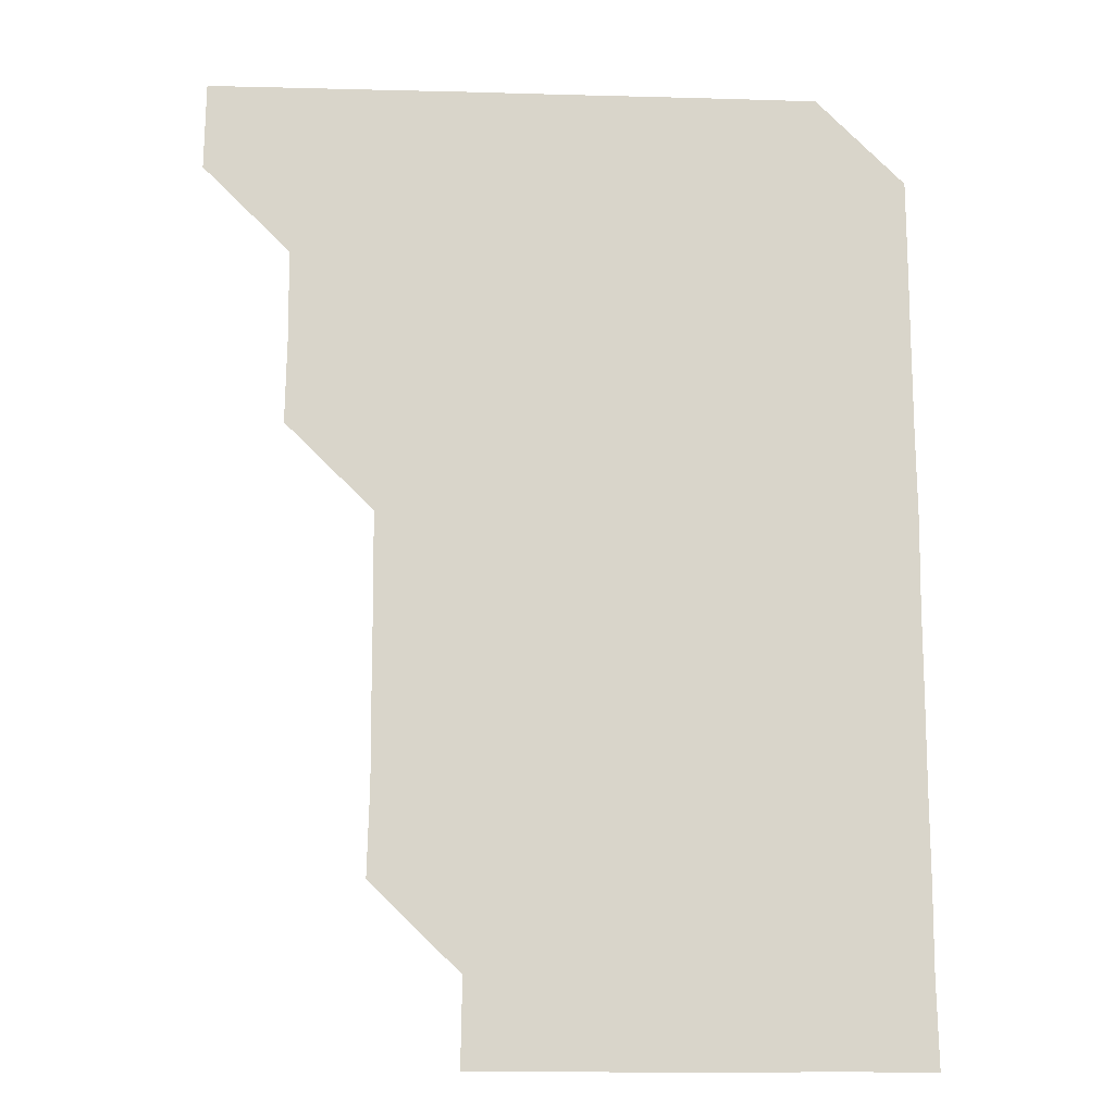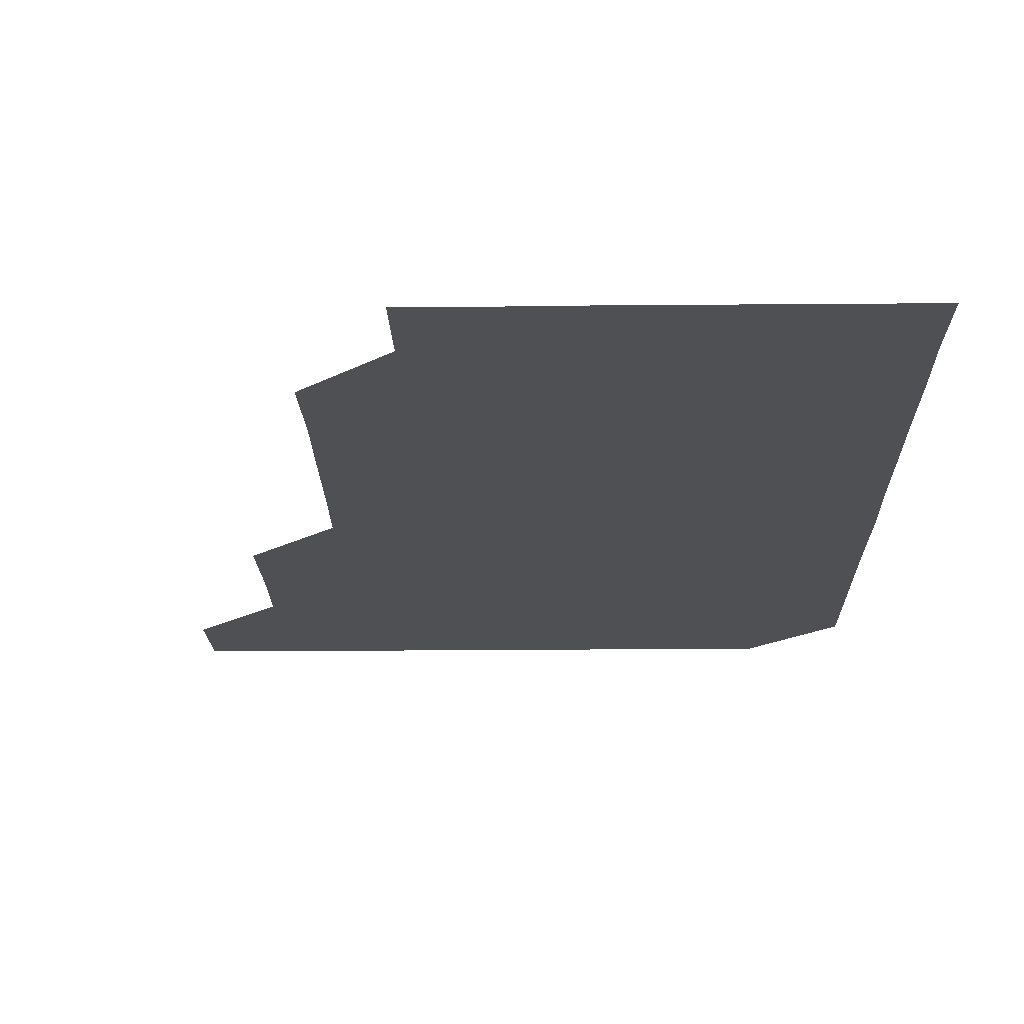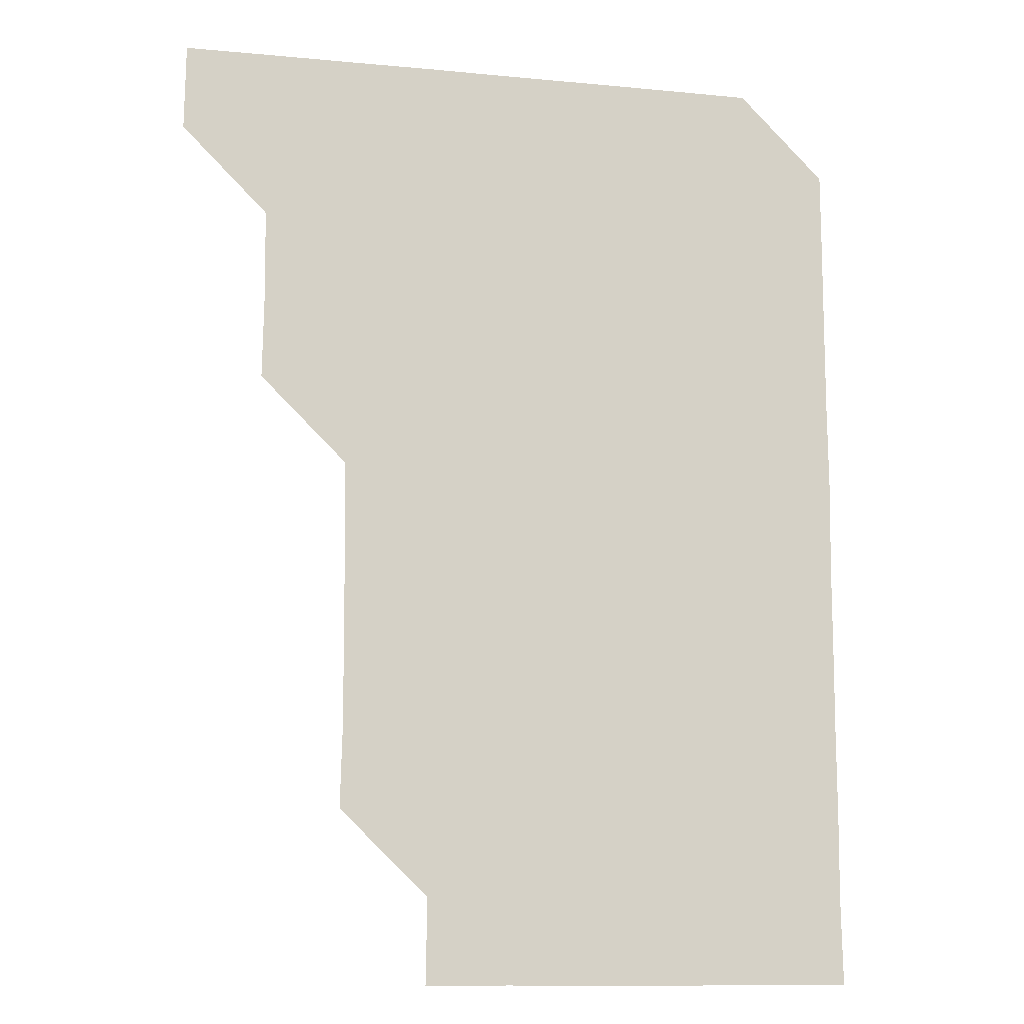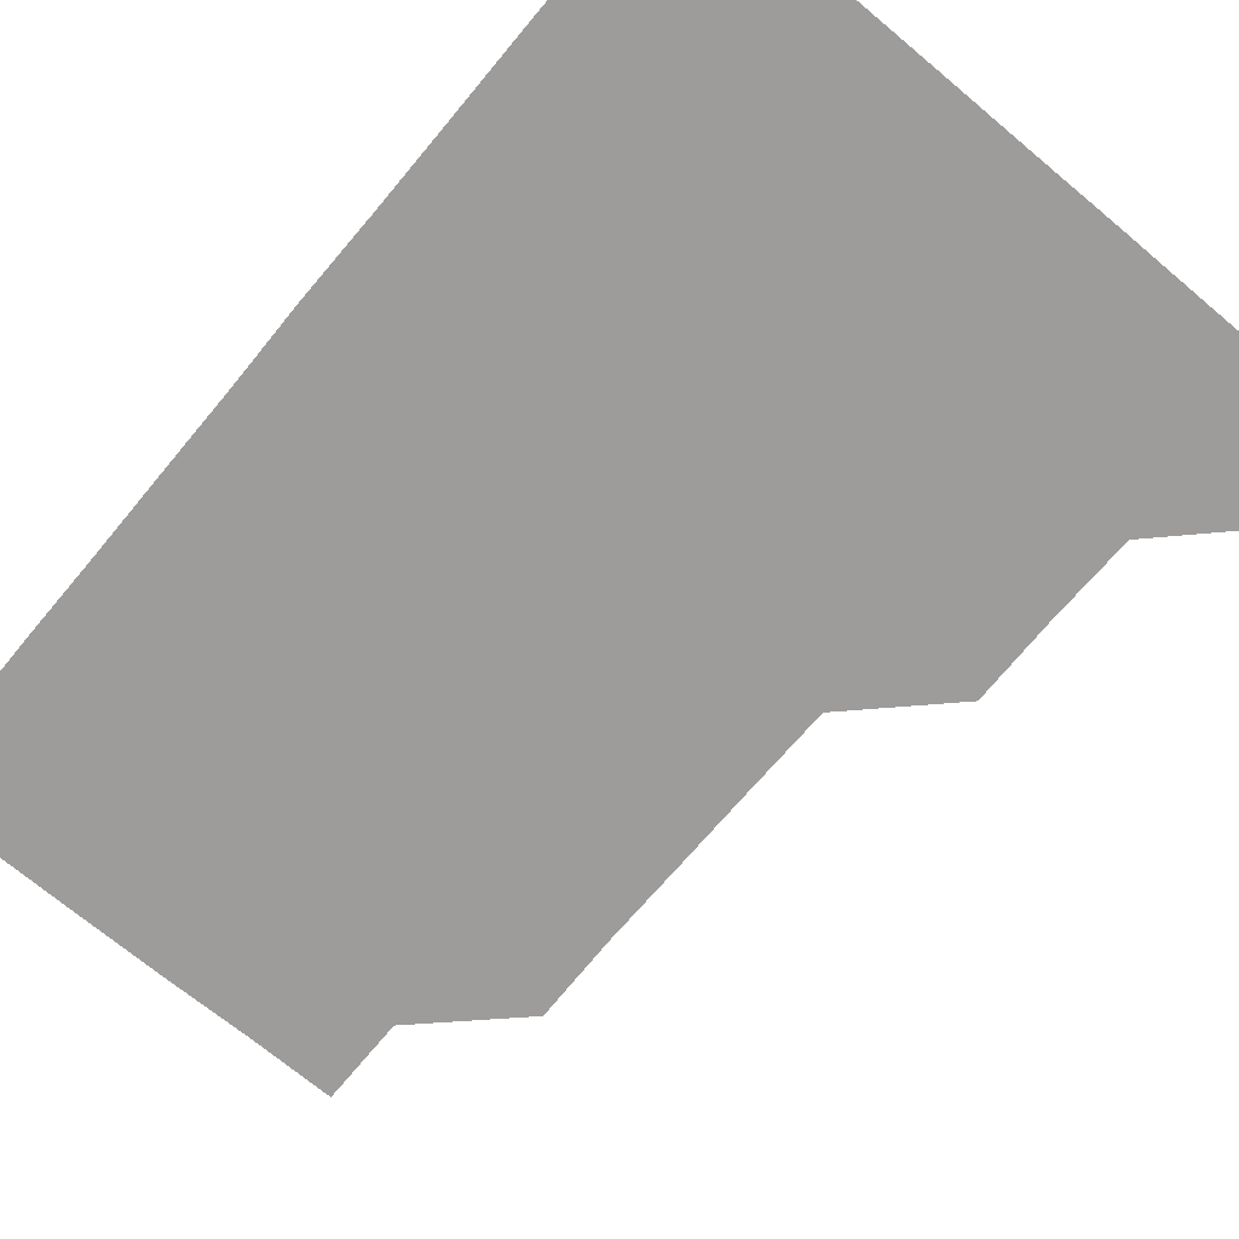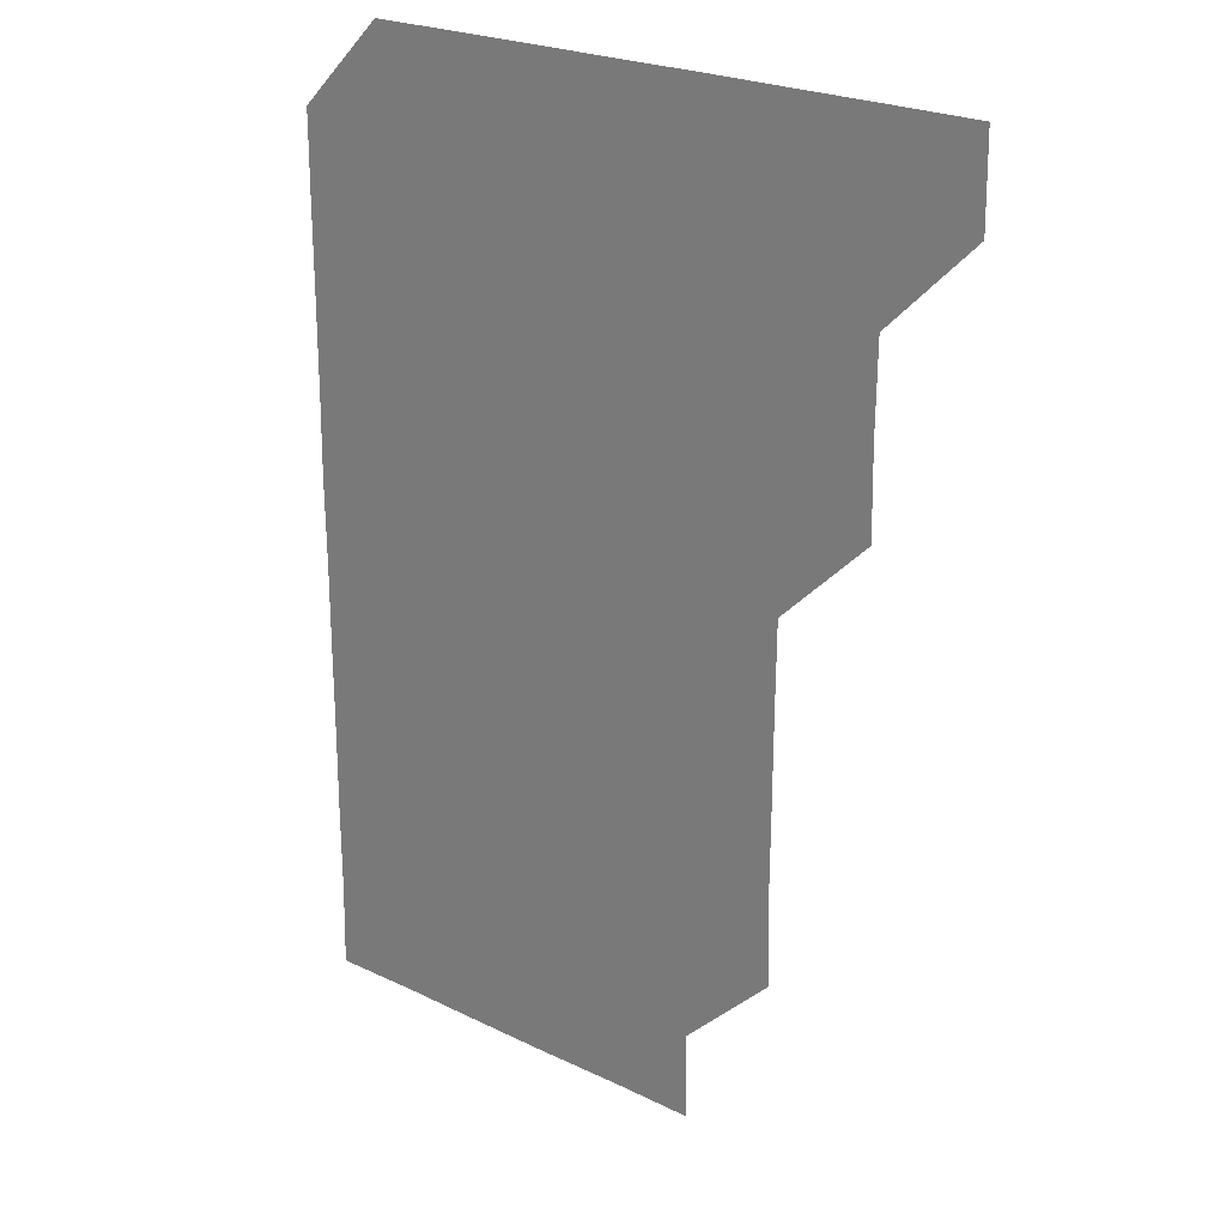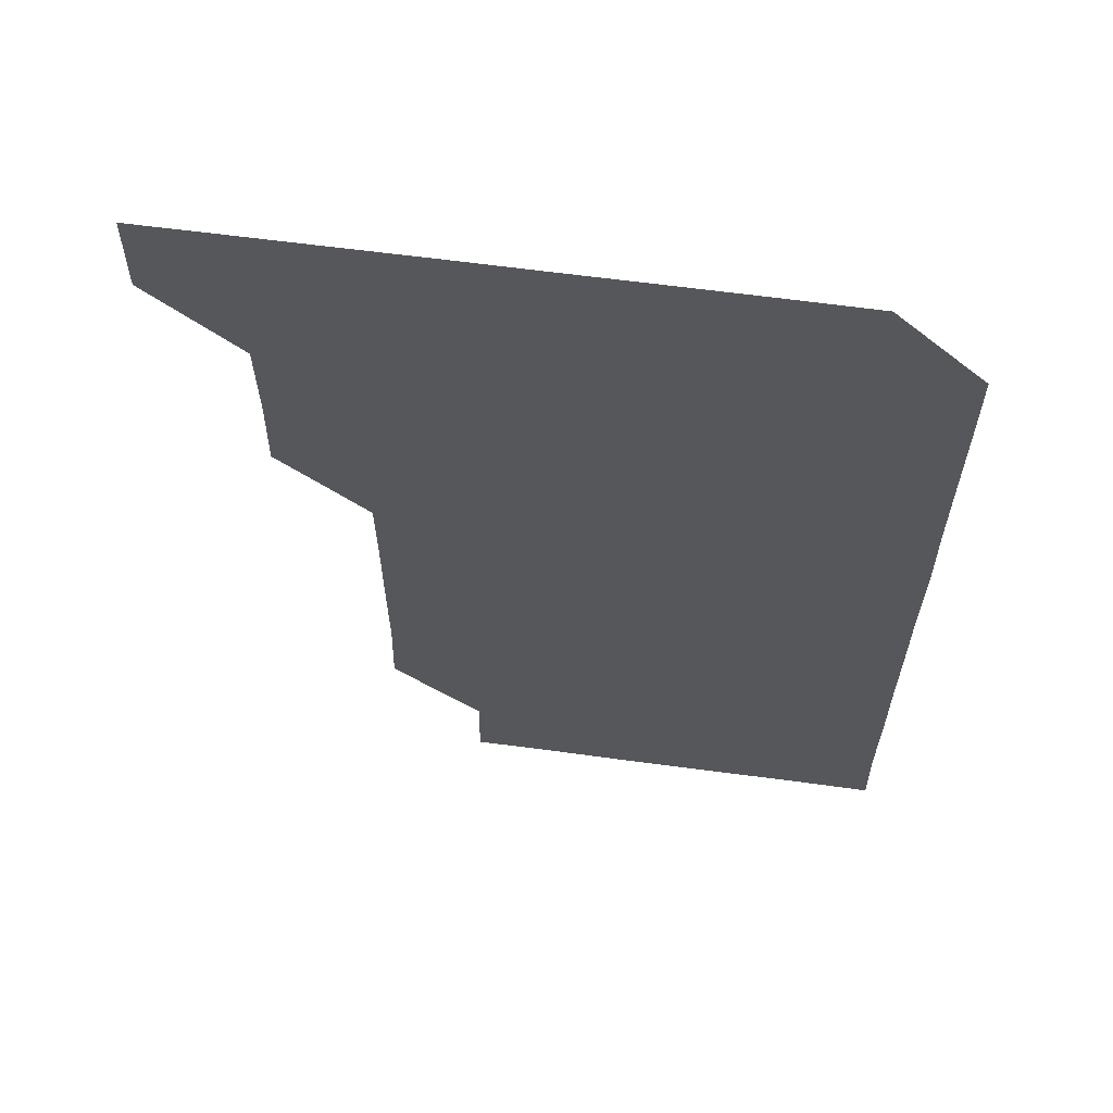
<metadata>
{"format":"obj","ext":"obj","renderer":"f3d","projection":"perspective","resolution":1024,"background":"white","views":[{"elev":-14.9,"azim":-3.3,"up":"+Y"},{"elev":-19.1,"azim":1.1,"up":"+Z"},{"elev":-11.8,"azim":-12.8,"up":"+Y"},{"elev":-70.2,"azim":140.1,"up":"+Z"},{"elev":23.5,"azim":-140.8,"up":"+Y"},{"elev":62.7,"azim":7.8,"up":"+Y"}]}
</metadata>
<code>
v 480.7 480.8 0
v 481.2 510.9 0
v 510.7 390.5 0
v 511.2 420.6 0
v 510.9 450.8 0
v 511.3 481.2 0
v 511 511 0
v 540.8 240 0
v 541.6 270 0
v 541.4 300.2 0
v 541.3 330.4 0
v 541 360.8 0
v 541.1 391.2 0
v 541.1 421.1 0
v 541.1 451.1 0
v 541.1 481 0
v 541 511 0
v 571.1 180.6 0
v 571.5 210.4 0
v 571.4 241.7 0
v 571.1 271.3 0
v 571.3 301.5 0
v 571.3 331.3 0
v 571 361 0
v 571.1 391.3 0
v 571.1 421.2 0
v 571.1 451.1 0
v 571.1 480.9 0
v 570.9 511.1 0
v 600.1 180.9 0
v 601.3 211.9 0
v 601.2 241.3 0
v 601.1 271.2 0
v 601 301.3 0
v 601.1 331.3 0
v 601.1 361.1 0
v 601 391 0
v 601 421.1 0
v 601 451.1 0
v 601 481 0
v 601 511 0
v 630.8 180.6 0
v 630.9 211.4 0
v 630.9 241.5 0
v 631.1 271.4 0
v 631.1 301 0
v 631 331 0
v 630.9 361.3 0
v 631 391.2 0
v 631 421.2 0
v 631 451.1 0
v 631.1 481 0
v 631 511 0
v 661.2 180.7 0
v 660.9 211.7 0
v 661 241.1 0
v 660.9 271 0
v 660.8 301.6 0
v 660.9 331.5 0
v 661 361.1 0
v 660.9 391.1 0
v 660.8 421.3 0
v 660.9 451.2 0
v 661 481 0
v 661 511 0
v 691.6 181 0
v 690.7 211.4 0
v 690.8 241.3 0
v 690.5 271.8 0
v 690.8 301.2 0
v 690.7 331.3 0
v 690.6 361.5 0
v 690.7 391.2 0
v 690.9 421 0
v 690.8 451.1 0
v 690.6 481.2 0
v 690.9 510.8 0
v 691 541 0
v 721.2 180.8 0
v 720.7 210.3 0
v 720.9 240.2 0
v 720.8 270.2 0
v 720.9 300.3 0
v 720.9 330.4 0
v 721.4 360.4 0
v 721 390.4 0
v 721 420.6 0
v 721.1 450.6 0
v 721 480.7 0
f 5 6 1
f 1 6 2
f 6 7 2
f 12 13 3
f 3 13 4
f 13 14 4
f 4 14 5
f 14 15 5
f 5 15 6
f 15 16 6
f 6 16 7
f 16 17 7
f 19 20 8
f 8 20 9
f 20 21 9
f 9 21 10
f 21 22 10
f 10 22 11
f 22 23 11
f 11 23 12
f 23 24 12
f 12 24 13
f 24 25 13
f 13 25 14
f 25 26 14
f 14 26 15
f 26 27 15
f 15 27 16
f 27 28 16
f 16 28 17
f 28 29 17
f 18 30 19
f 30 31 19
f 19 31 20
f 31 32 20
f 20 32 21
f 32 33 21
f 21 33 22
f 33 34 22
f 22 34 23
f 34 35 23
f 23 35 24
f 35 36 24
f 24 36 25
f 36 37 25
f 25 37 26
f 37 38 26
f 26 38 27
f 38 39 27
f 27 39 28
f 39 40 28
f 28 40 29
f 40 41 29
f 30 42 31
f 42 43 31
f 31 43 32
f 43 44 32
f 32 44 33
f 44 45 33
f 33 45 34
f 45 46 34
f 34 46 35
f 46 47 35
f 35 47 36
f 47 48 36
f 36 48 37
f 48 49 37
f 37 49 38
f 49 50 38
f 38 50 39
f 50 51 39
f 39 51 40
f 51 52 40
f 40 52 41
f 52 53 41
f 42 54 43
f 54 55 43
f 43 55 44
f 55 56 44
f 44 56 45
f 56 57 45
f 45 57 46
f 57 58 46
f 46 58 47
f 58 59 47
f 47 59 48
f 59 60 48
f 48 60 49
f 60 61 49
f 49 61 50
f 61 62 50
f 50 62 51
f 62 63 51
f 51 63 52
f 63 64 52
f 52 64 53
f 64 65 53
f 54 66 55
f 66 67 55
f 55 67 56
f 67 68 56
f 56 68 57
f 68 69 57
f 57 69 58
f 69 70 58
f 58 70 59
f 70 71 59
f 59 71 60
f 71 72 60
f 60 72 61
f 72 73 61
f 61 73 62
f 73 74 62
f 62 74 63
f 74 75 63
f 63 75 64
f 75 76 64
f 64 76 65
f 76 77 65
f 66 79 67
f 79 80 67
f 67 80 68
f 80 81 68
f 68 81 69
f 81 82 69
f 69 82 70
f 82 83 70
f 70 83 71
f 83 84 71
f 71 84 72
f 84 85 72
f 72 85 73
f 85 86 73
f 73 86 74
f 86 87 74
f 74 87 75
f 87 88 75
f 75 88 76
f 88 89 76
f 76 89 77

</code>
